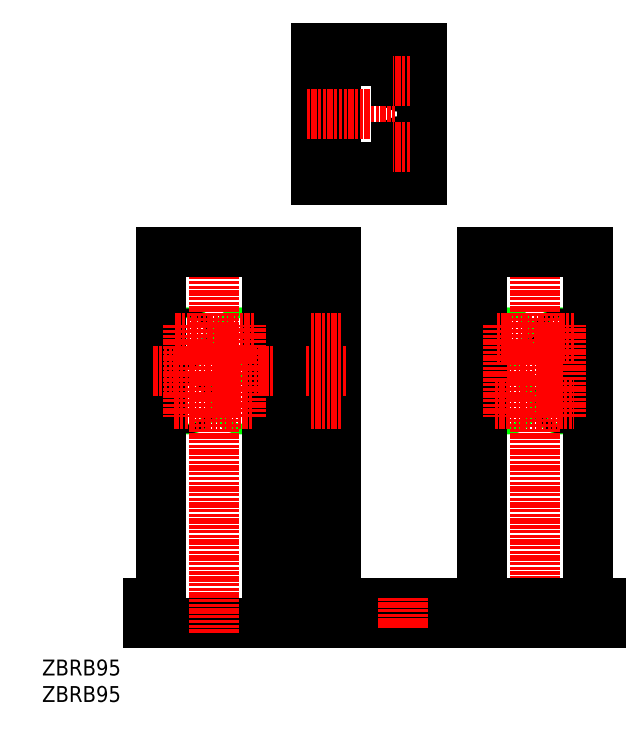
<metadata>
{"format":"dxf","ext":"dxf","renderer":"ezdxf+matplotlib","layout":"modelspace","background":"white","min_lineweight":24,"dpi":150}
</metadata>
<code>
0
SECTION
2
ENTITIES
0
ARC
8
0
10
1781
20
102.5
30
0
40
5
50
180
51
270
0
CIRCLE
8
0
10
1861
20
172.5
30
0
40
2
0
CIRCLE
8
0
10
1861
20
172.5
30
0
40
1.6
0
CIRCLE
8
0
10
1841
20
172.5
30
0
40
1.6
0
CIRCLE
8
0
10
1841
20
172.5
30
0
40
2
0
CIRCLE
8
0
10
1861
20
197.5
30
0
40
2
0
CIRCLE
8
0
10
1861
20
197.5
30
0
40
1.6
0
CIRCLE
8
0
10
1841
20
197.5
30
0
40
1.6
0
CIRCLE
8
0
10
1841
20
197.5
30
0
40
2
0
CIRCLE
8
0
10
1720
20
197.5
30
0
40
2
0
CIRCLE
8
0
10
1720
20
197.5
30
0
40
1.6
0
CIRCLE
8
0
10
1740
20
197.5
30
0
40
1.6
0
CIRCLE
8
0
10
1740
20
197.5
30
0
40
2
0
CIRCLE
8
0
10
1720
20
172.5
30
0
40
2
0
CIRCLE
8
0
10
1720
20
172.5
30
0
40
1.6
0
CIRCLE
8
0
10
1740
20
172.5
30
0
40
1.6
0
CIRCLE
8
0
10
1740
20
172.5
30
0
40
2
0
ARC
8
0
10
1800
20
294.5
30
0
40
2.25
50
180
51
0
0
ARC
8
0
10
1800
20
302
30
0
40
2.25
50
0
51
180
0
ARC
8
0
10
1800
20
269.5
30
0
40
2.25
50
0
51
180
0
ARC
8
0
10
1800
20
262
30
0
40
2.25
50
180
51
0
0
LINE
8
0
10
1710
20
97.51
30
0
11
1705
21
97.51
31
0
0
LINE
8
0
10
1705
20
97.51
30
0
11
1705
21
90.01
31
0
0
LINE
8
0
10
1755
20
97.51
30
0
11
1750
21
97.51
31
0
0
LINE
8
0
10
1755
20
90.01
30
0
11
1755
21
97.51
31
0
0
LINE
8
0
10
1710
20
97.51
30
0
11
1710
21
230
31
0
0
LINE
8
0
10
1705
20
90.01
30
0
11
1755
21
90.01
31
0
0
LINE
8
0
10
1750
20
230
30
0
11
1750
21
97.51
31
0
0
LINE
8
CENTER
10
1730
20
233
30
0
11
1730
21
86.01
31
0
0
LINE
8
CENTER
10
1707
20
185
30
0
11
1753
21
185
31
0
0
LINE
8
0
10
1808
20
97.51
30
0
11
1808
21
90.01
31
0
0
LINE
8
0
10
1768
20
97.51
30
0
11
1808
21
97.51
31
0
0
LINE
8
0
10
1776
20
230
30
0
11
1776
21
102.5
31
0
0
LINE
8
0
10
1768
20
230
30
0
11
1768
21
90.01
31
0
0
LINE
8
CENTER
10
1851
20
233
30
0
11
1851
21
86.01
31
0
0
LINE
8
0
10
1768
20
90.01
30
0
11
1808
21
90.01
31
0
0
LINE
8
0
10
1826
20
97.51
30
0
11
1826
21
90.01
31
0
0
LINE
8
CENTER
10
1801
20
88.01
30
0
11
1801
21
99.51
31
0
0
LINE
8
0
10
1768
20
230
30
0
11
1776
21
230
31
0
0
LINE
8
0
10
1768
20
302
30
0
11
1780
21
302
31
0
0
LINE
8
0
10
1780
20
262
30
0
11
1768
21
262
31
0
0
LINE
8
0
10
1775
20
302
30
0
11
1775
21
262
31
0
0
LINE
8
0
10
1768
20
257
30
0
11
1768
21
307
31
0
0
LINE
8
0
10
1808
20
307
30
0
11
1768
21
307
31
0
0
LINE
8
0
10
1808
20
257
30
0
11
1768
21
257
31
0
0
LINE
8
CENTER
10
1812
20
282
30
0
11
1764
21
282
31
0
0
LINE
8
0
10
1808
20
307
30
0
11
1808
21
257
31
0
0
LINE
8
CENTER
10
1804
20
302
30
0
11
1797
21
302
31
0
0
LINE
8
CENTER
10
1800
20
305.3
30
0
11
1800
21
291.3
31
0
0
LINE
8
CENTER
10
1800
20
272.8
30
0
11
1800
21
258.8
31
0
0
LINE
8
CENTER
10
1804
20
262
30
0
11
1797
21
262
31
0
0
LINE
8
0
10
1798
20
302
30
0
11
1798
21
294.5
31
0
0
LINE
8
0
10
1803
20
294.5
30
0
11
1803
21
302
31
0
0
LINE
8
0
10
1798
20
269.5
30
0
11
1798
21
262
31
0
0
LINE
8
0
10
1803
20
262
30
0
11
1803
21
269.5
31
0
0
LINE
8
CENTER
10
1804
20
269.5
30
0
11
1797
21
269.5
31
0
0
LINE
8
CENTER
10
1804
20
294.5
30
0
11
1797
21
294.5
31
0
0
LINE
8
CENTER
10
1828
20
185
30
0
11
1874
21
185
31
0
0
LINE
8
0
10
1831
20
230
30
0
11
1871
21
230
31
0
0
LINE
8
0
10
1871
20
230
30
0
11
1871
21
97.51
31
0
0
LINE
8
0
10
1826
20
90.01
30
0
11
1876
21
90.01
31
0
0
LINE
8
0
10
1876
20
90.01
30
0
11
1876
21
97.51
31
0
0
LINE
8
0
10
1876
20
97.51
30
0
11
1826
21
97.51
31
0
0
LINE
8
0
10
1831
20
97.51
30
0
11
1831
21
230
31
0
0
LINE
8
0
10
1710
20
230
30
0
11
1750
21
230
31
0
0
LINE
8
CENTER
10
1841
20
202.5
30
0
11
1841
21
167.5
31
0
0
LINE
8
CENTER
10
1866
20
197.5
30
0
11
1836
21
197.5
31
0
0
LINE
8
CENTER
10
1861
20
167.5
30
0
11
1861
21
202.5
31
0
0
LINE
8
CENTER
10
1836
20
172.5
30
0
11
1866
21
172.5
31
0
0
LINE
8
CENTER
10
1715
20
172.5
30
0
11
1745
21
172.5
31
0
0
LINE
8
CENTER
10
1740
20
167.5
30
0
11
1740
21
202.5
31
0
0
LINE
8
CENTER
10
1745
20
197.5
30
0
11
1715
21
197.5
31
0
0
LINE
8
CENTER
10
1720
20
202.5
30
0
11
1720
21
167.5
31
0
0
LINE
8
CENTER
10
1766
20
197.5
30
0
11
1778
21
197.5
31
0
0
LINE
8
CENTER
10
1766
20
172.5
30
0
11
1778
21
172.5
31
0
0
LINE
8
CENTER
10
1764
20
185
30
0
11
1780
21
185
31
0
0
TEXT
8
0
10
1665
20
60.01
30
0
40
6
1
ZBRB95
0
TEXT
8
0
10
1665
20
70.01
30
0
40
6
1
ZBRB95
0
ENDSEC
0
EOF

</code>
